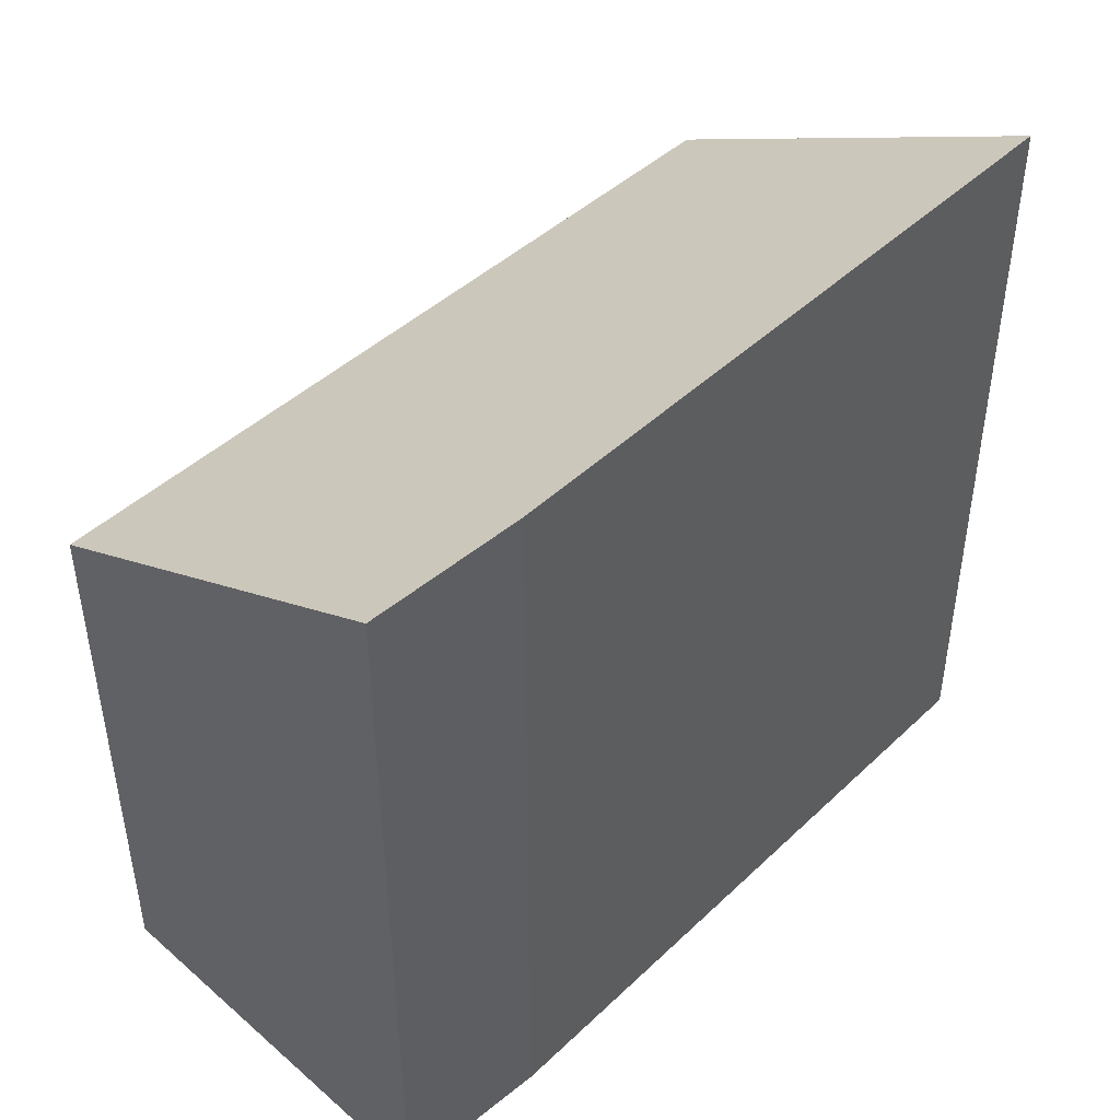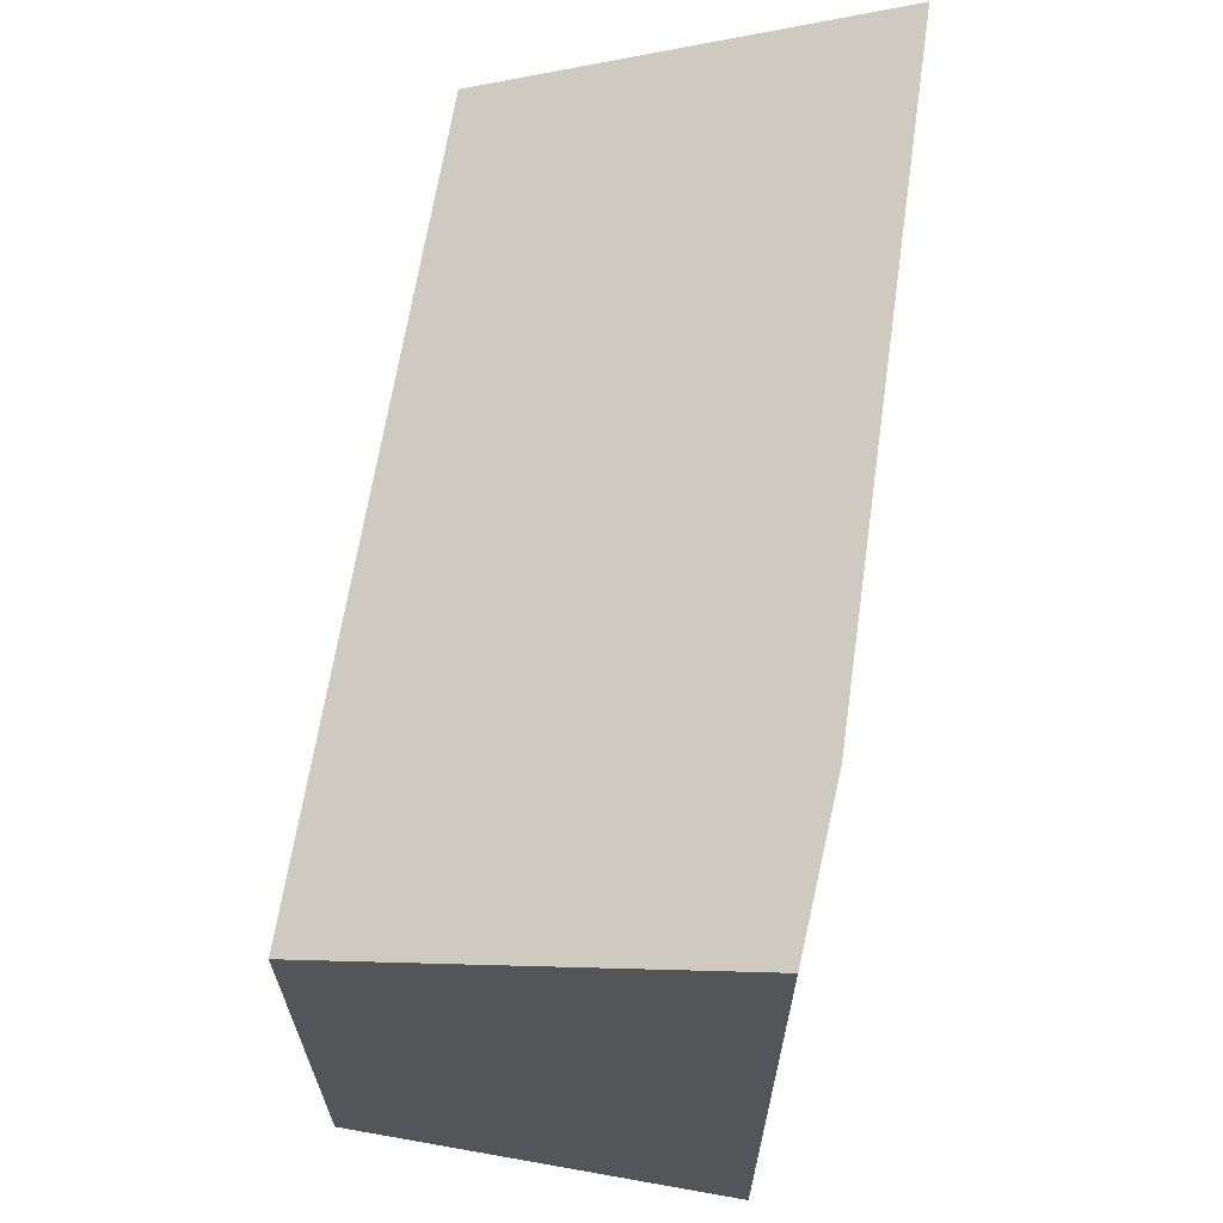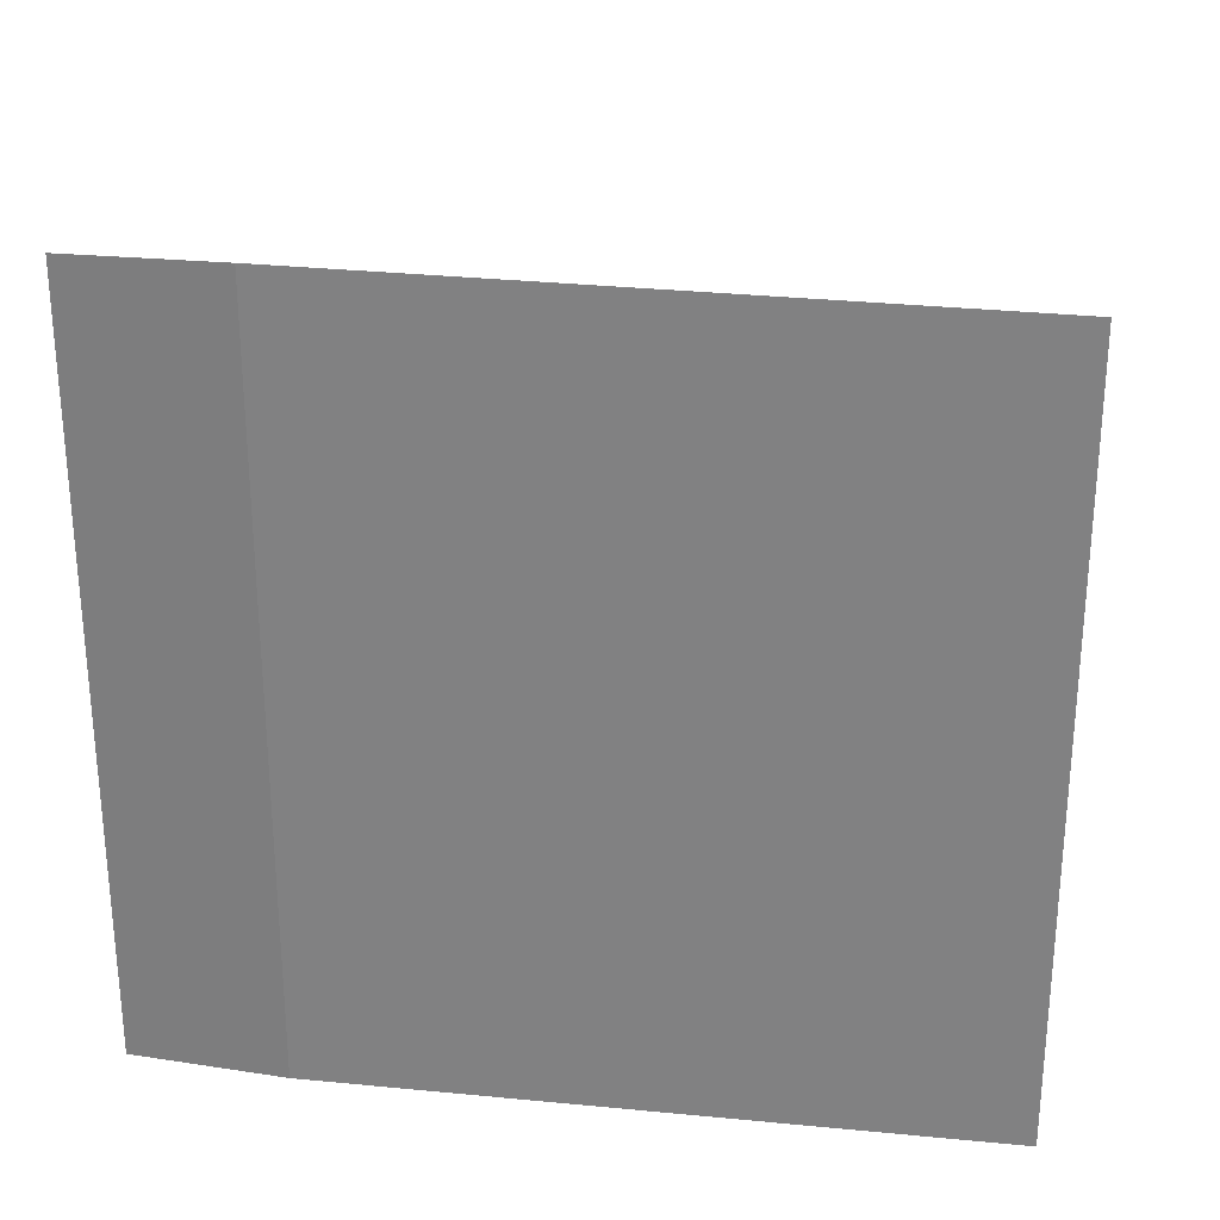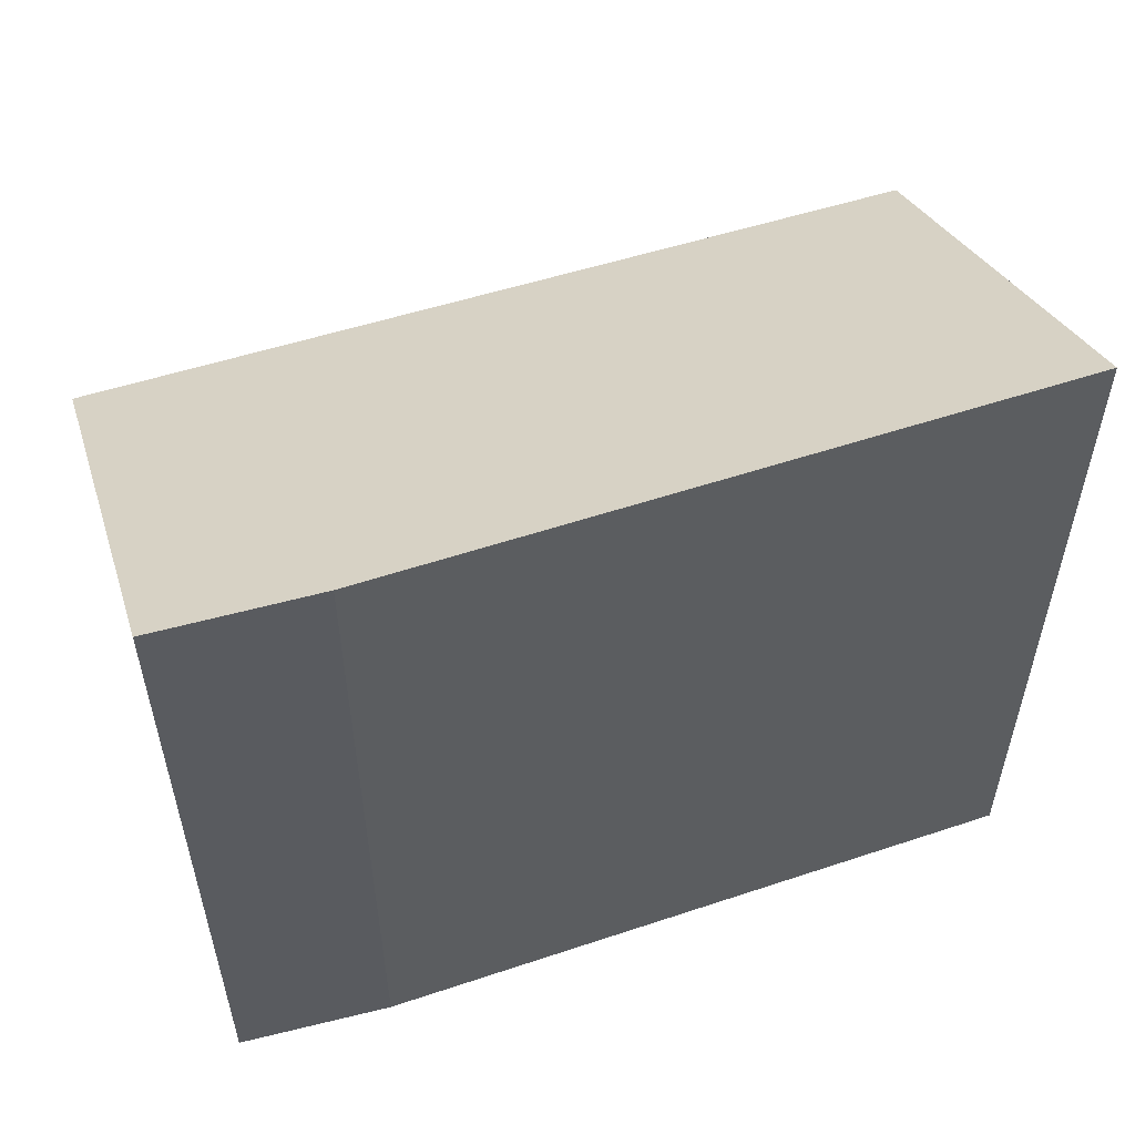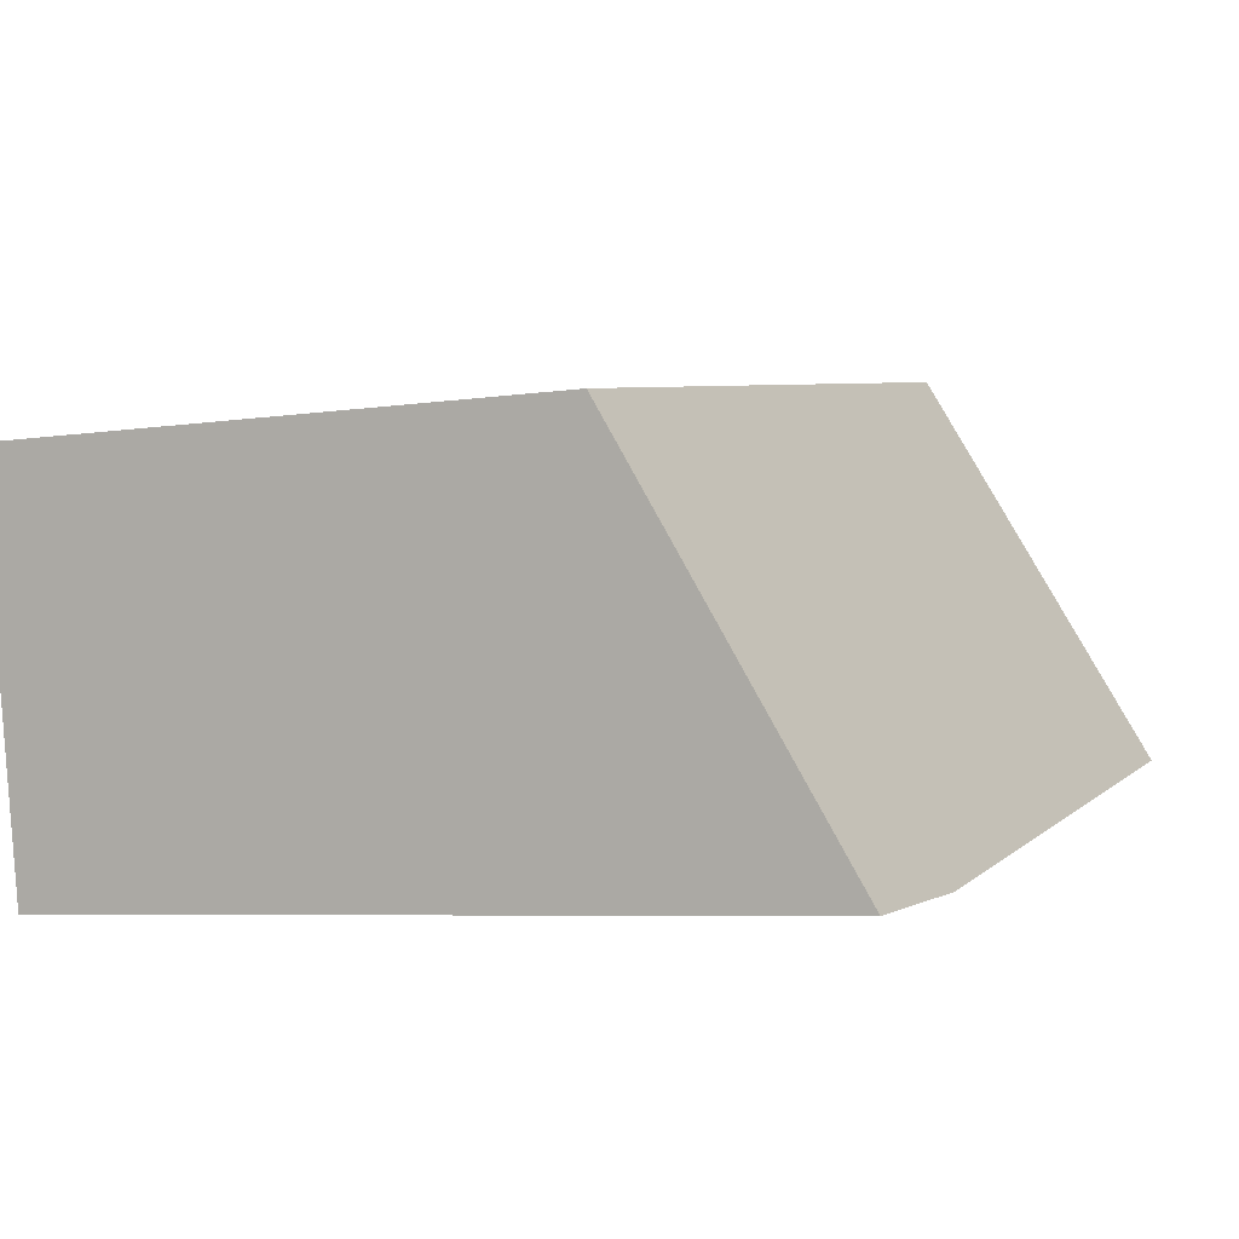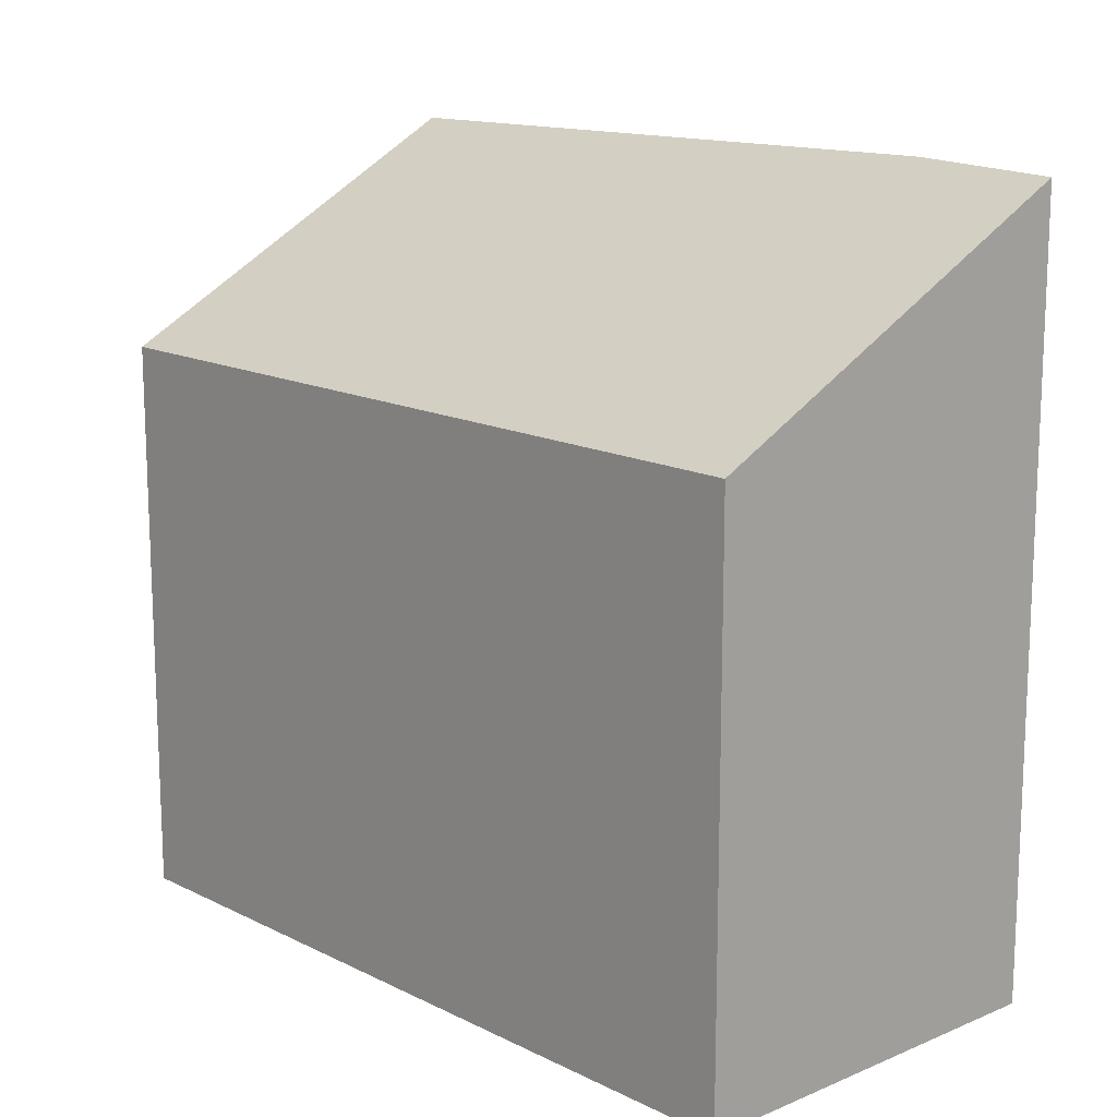
<metadata>
{"format":"obj","ext":"obj","renderer":"f3d","projection":"perspective","resolution":1024,"background":"white","views":[{"elev":46.1,"azim":144.3,"up":"+Y"},{"elev":66.7,"azim":109.6,"up":"+Y"},{"elev":28.2,"azim":-160.1,"up":"+Y"},{"elev":56.6,"azim":172.3,"up":"+Y"},{"elev":-6.0,"azim":115.2,"up":"+Z"},{"elev":14.6,"azim":57.2,"up":"+Y"}]}
</metadata>
<code>
v  9.211 11.02 -1.89
v  12.34 8.025 3.44
v  11.41 10.94 -2.148
v  1.162 8.06 5.475
v  0 10.94 6.701e-16
v  9.211 1.157e-16 -1.89
v  11.41 1.315e-16 -2.148
v  0 0 0
v  1.162 -3.352e-16 5.475
v  12.34 -2.106e-16 3.44
g defaultobject
f 1 2 3
f 2 1 4
f 4 1 5
f 3 6 1
f 6 3 7
f 6 5 1
f 5 6 8
f 8 4 5
f 4 8 9
f 9 2 4
f 2 9 10
f 2 7 3
f 7 2 10
f 6 9 8
f 9 6 7
f 9 7 10

</code>
